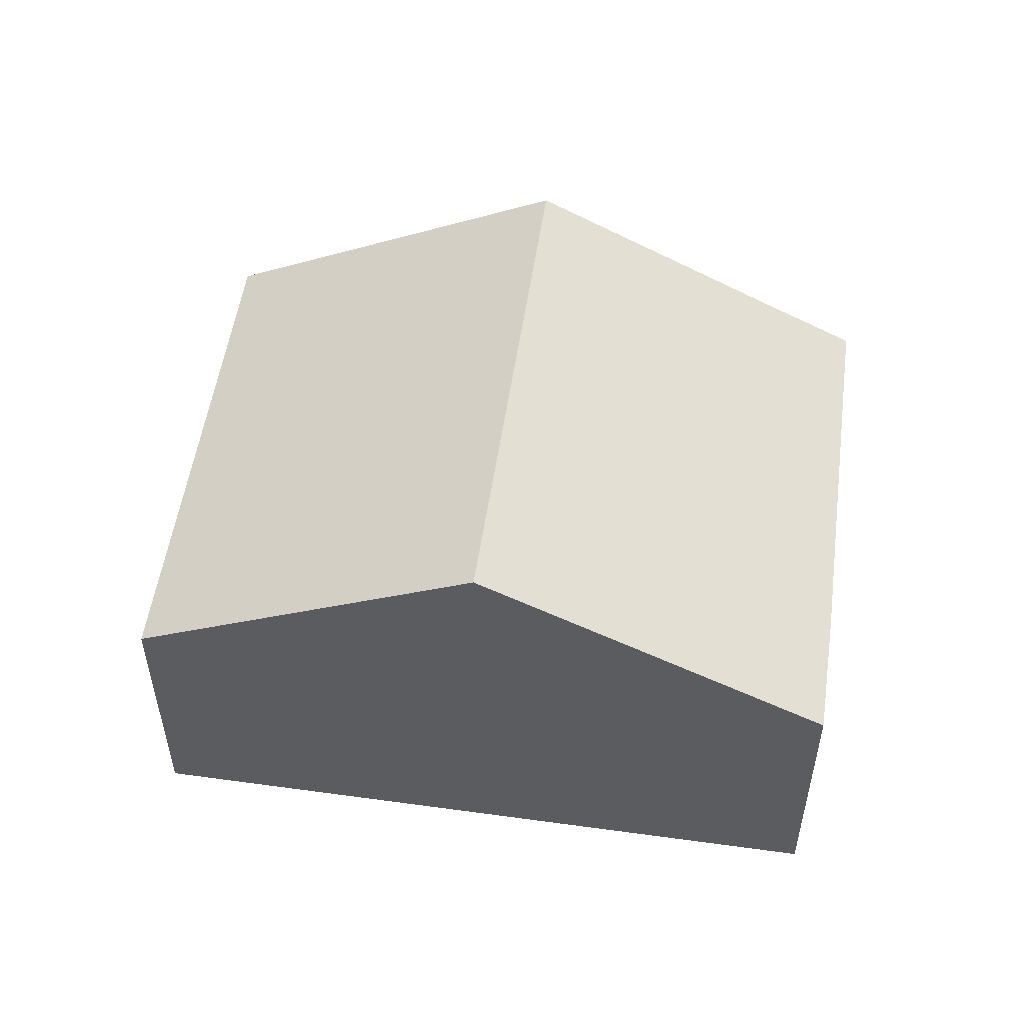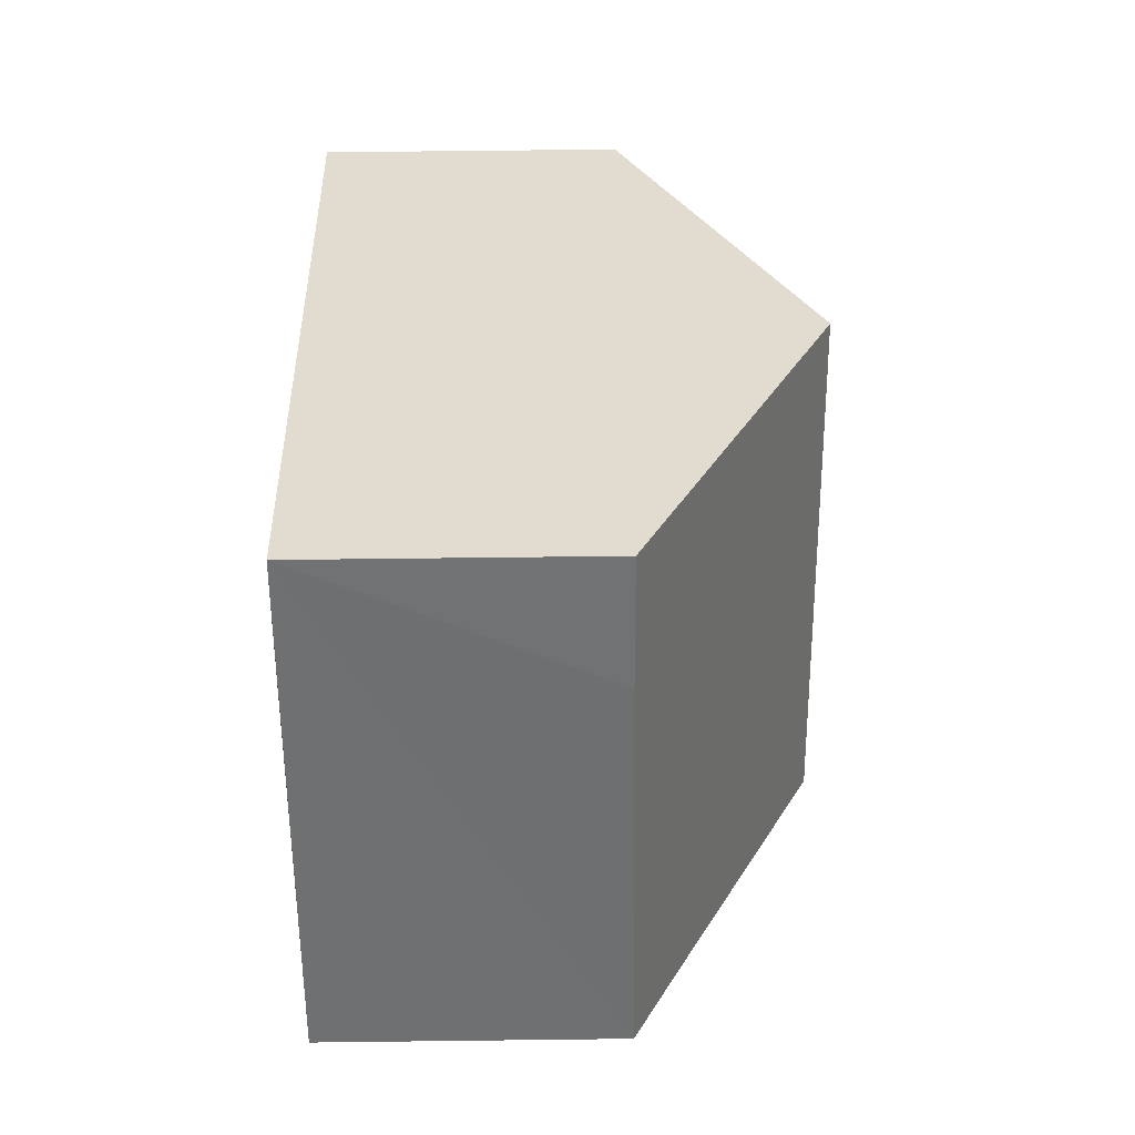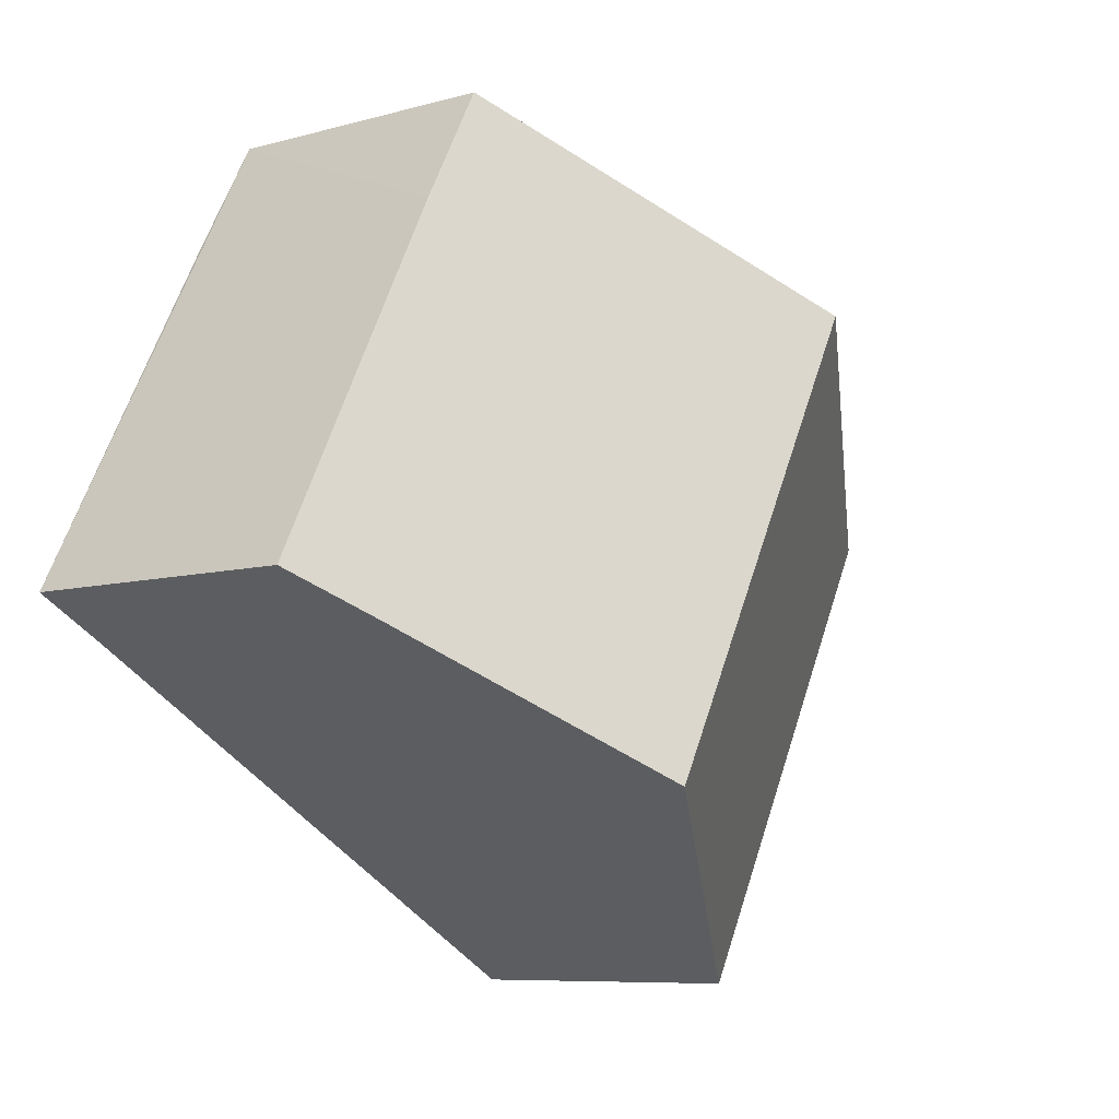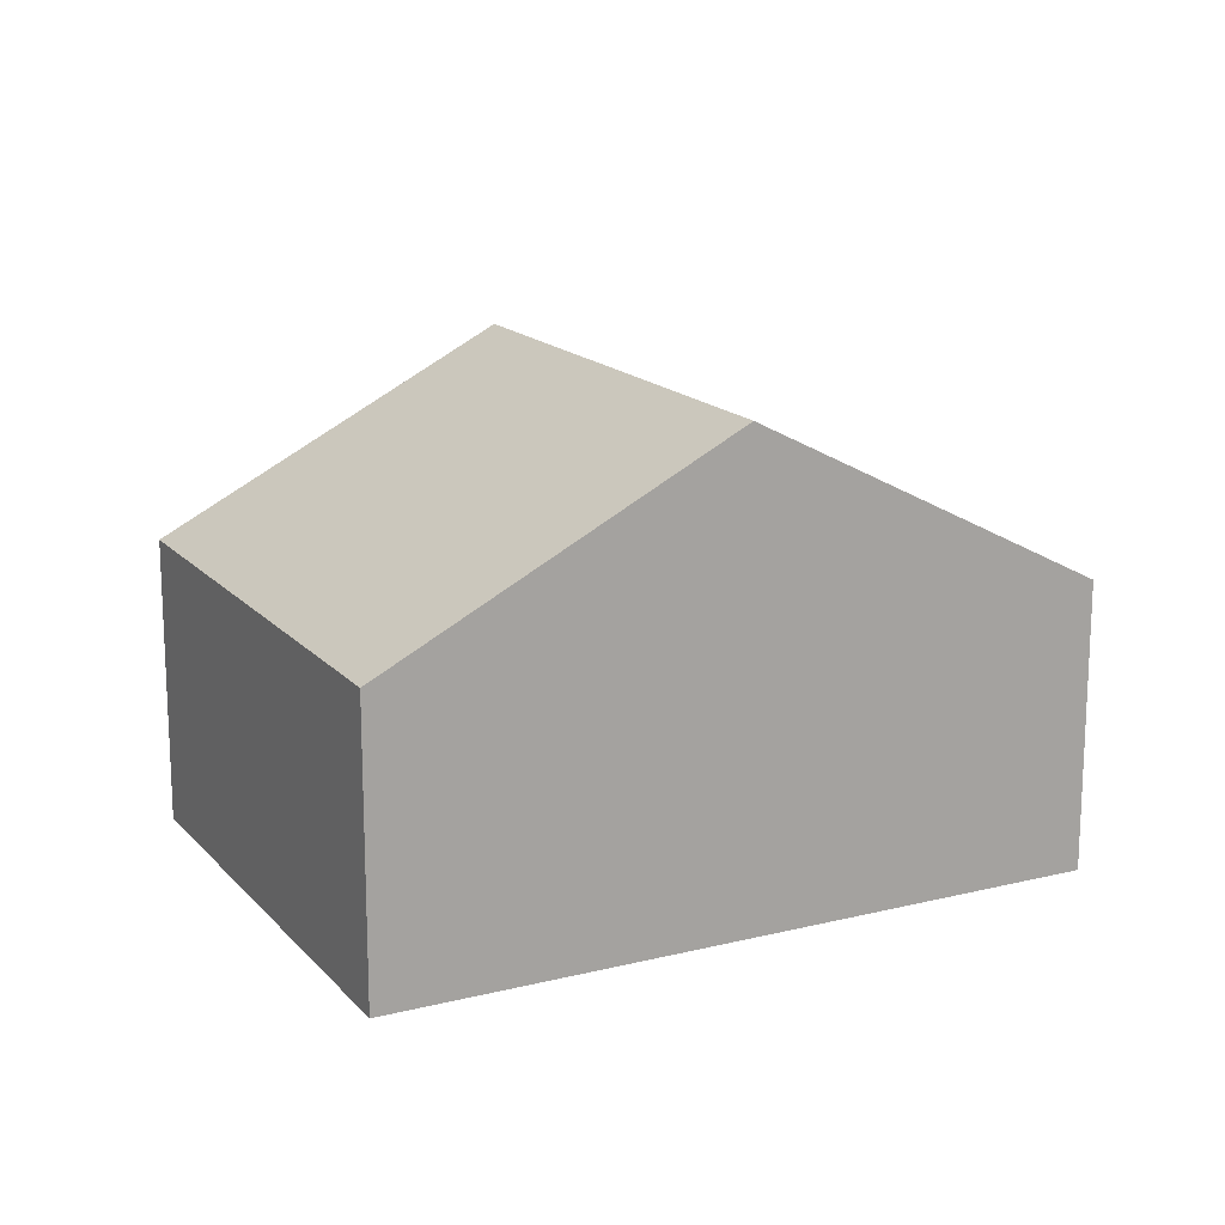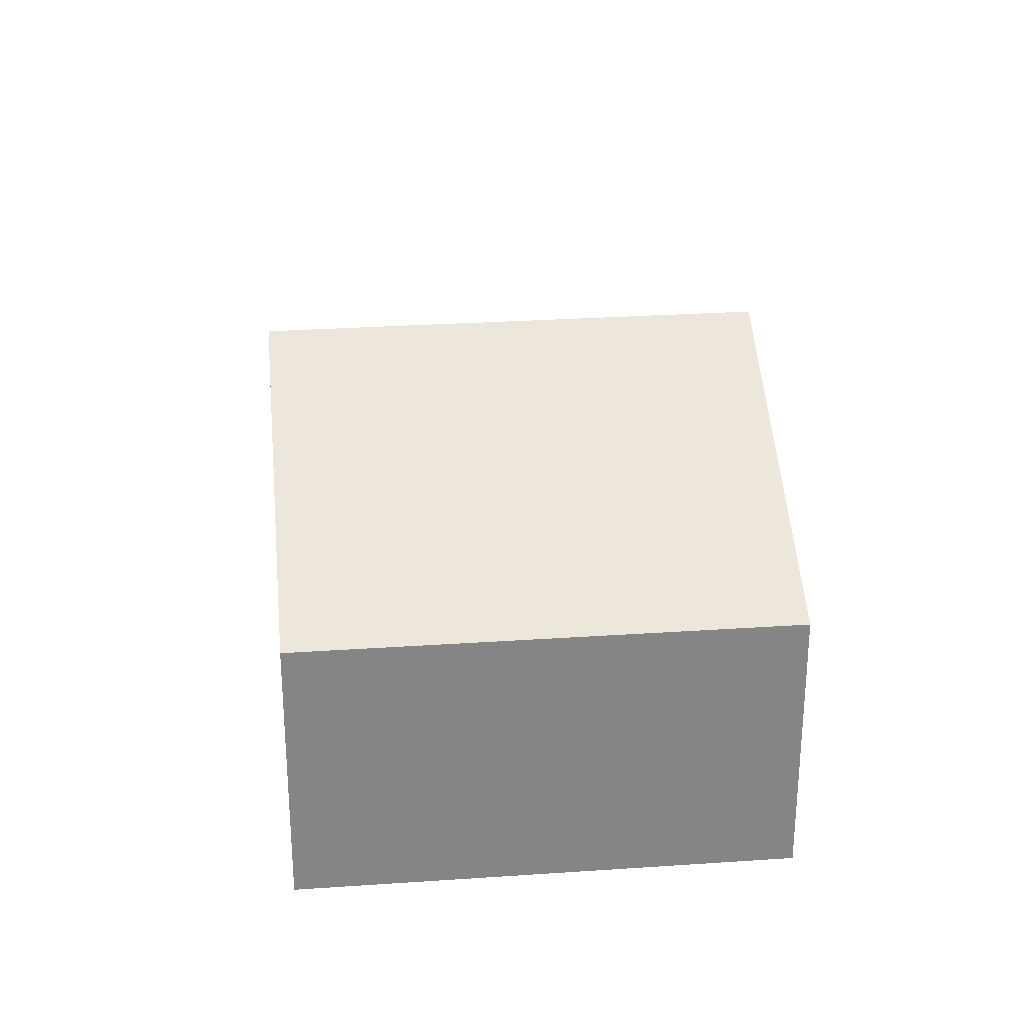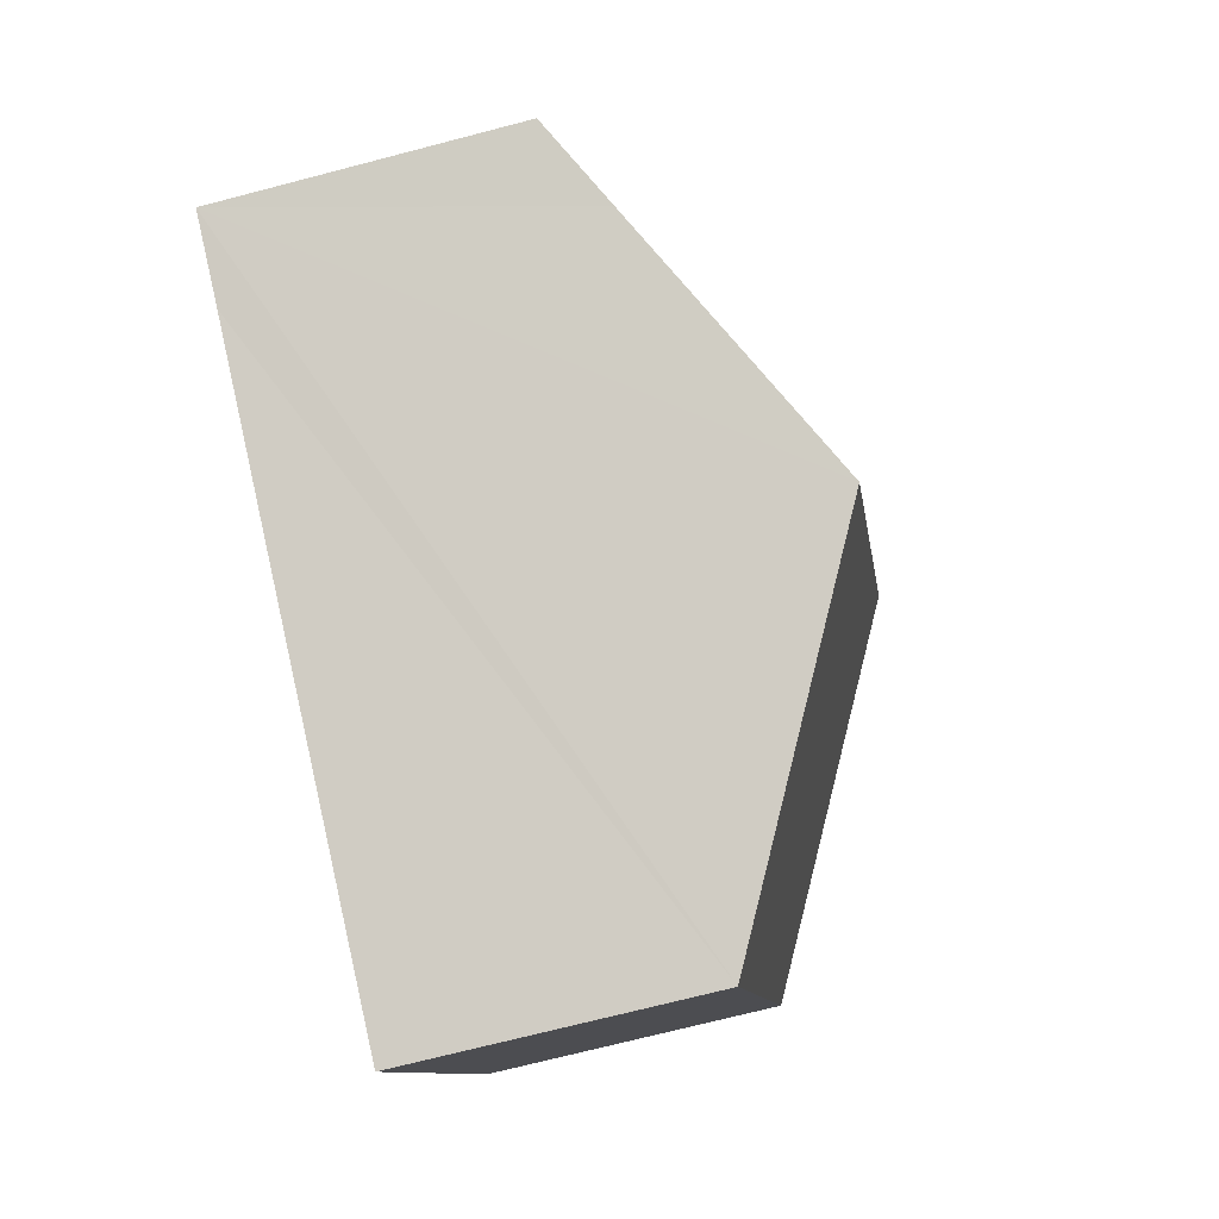
<metadata>
{"format":"obj","ext":"obj","renderer":"f3d","projection":"perspective","resolution":1024,"background":"white","views":[{"elev":53.8,"azim":-20.7,"up":"+Y"},{"elev":63.6,"azim":89.3,"up":"+Z"},{"elev":-7.9,"azim":128.0,"up":"+Z"},{"elev":16.3,"azim":-56.1,"up":"+Y"},{"elev":28.5,"azim":-124.9,"up":"+Y"},{"elev":-71.3,"azim":104.6,"up":"+Z"}]}
</metadata>
<code>
v  16.75 5.498 -2.099
v  12.01 5.439 6.673
v  13.2 5.438 4.53
v  5.973 8.948 3.318
v  15.28 6.349 -2.894
v  10.8 8.948 -5.379
v  0 5.477 3.354e-16
v  4.831 5.477 -8.697
v  4.831 5.325e-16 -8.697
v  0 0 0
v  5.973 -2.032e-16 3.318
v  12.01 -4.086e-16 6.673
v  16.75 1.285e-16 -2.099
v  13.2 -2.774e-16 4.53
v  15.28 1.772e-16 -2.894
v  10.8 3.294e-16 -5.379
g defaultobject
f 1 2 3
f 2 1 4
f 4 1 5
f 4 5 6
f 7 6 8
f 6 7 4
f 9 7 8
f 7 9 10
f 10 4 7
f 4 10 2
f 2 10 11
f 2 11 12
f 12 3 2
f 3 12 1
f 1 12 13
f 13 12 14
f 13 5 1
f 5 13 6
f 6 13 8
f 8 13 15
f 8 15 16
f 8 16 9
f 14 15 13
f 15 14 12
f 15 12 11
f 15 11 16
f 16 11 9
f 9 11 10

</code>
